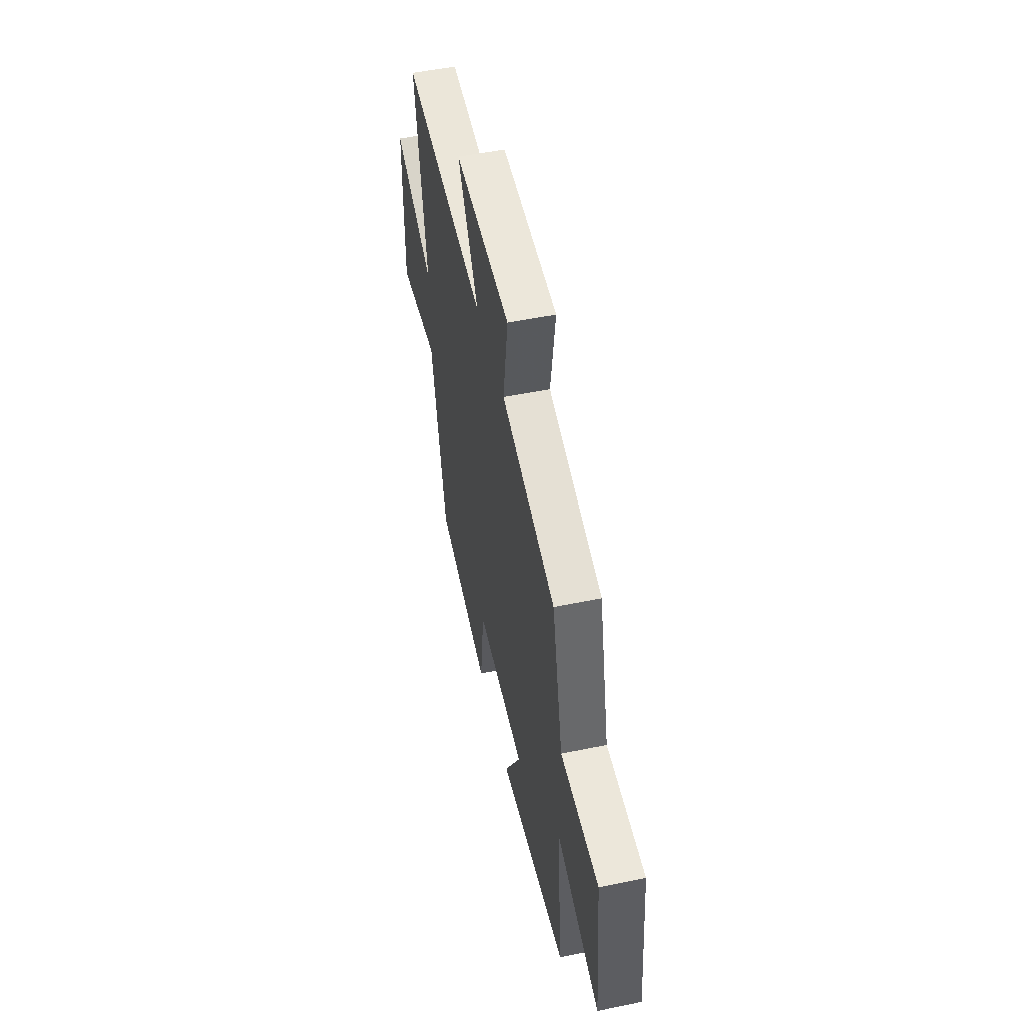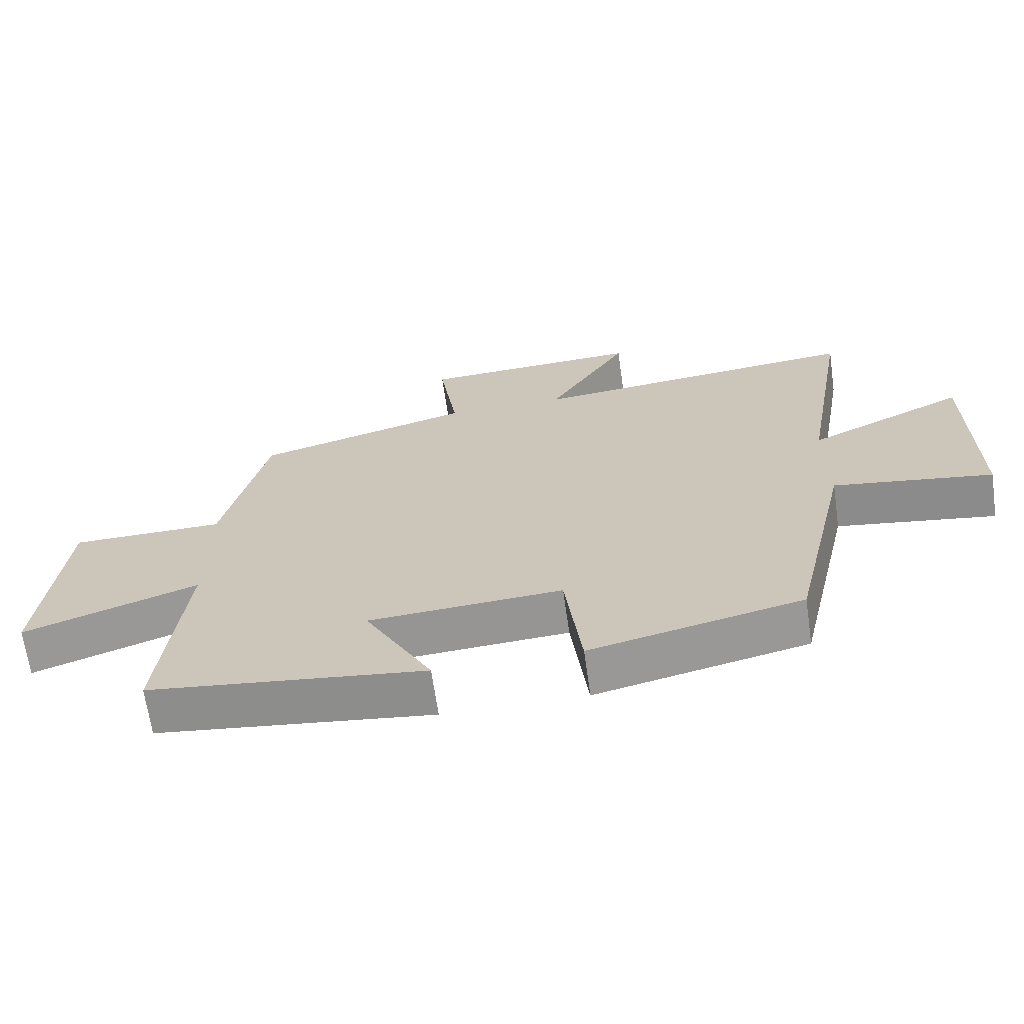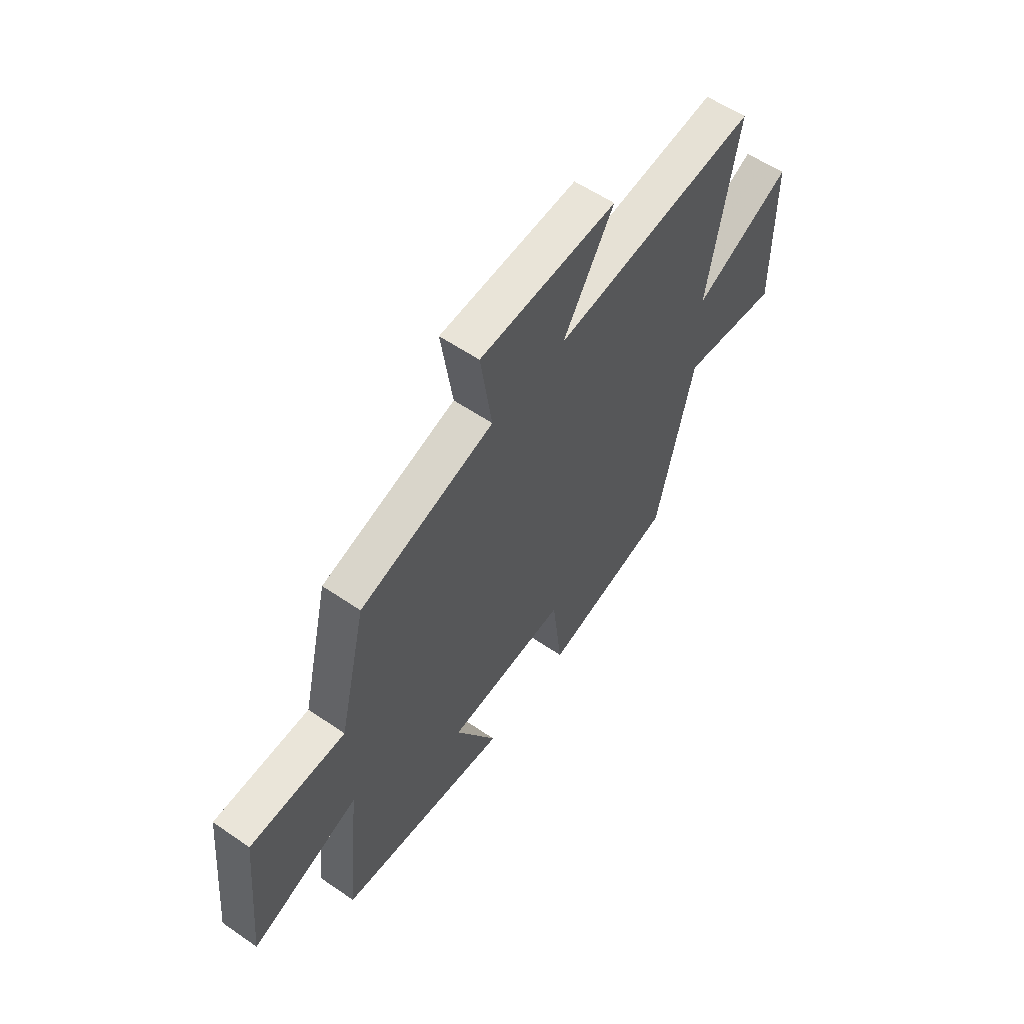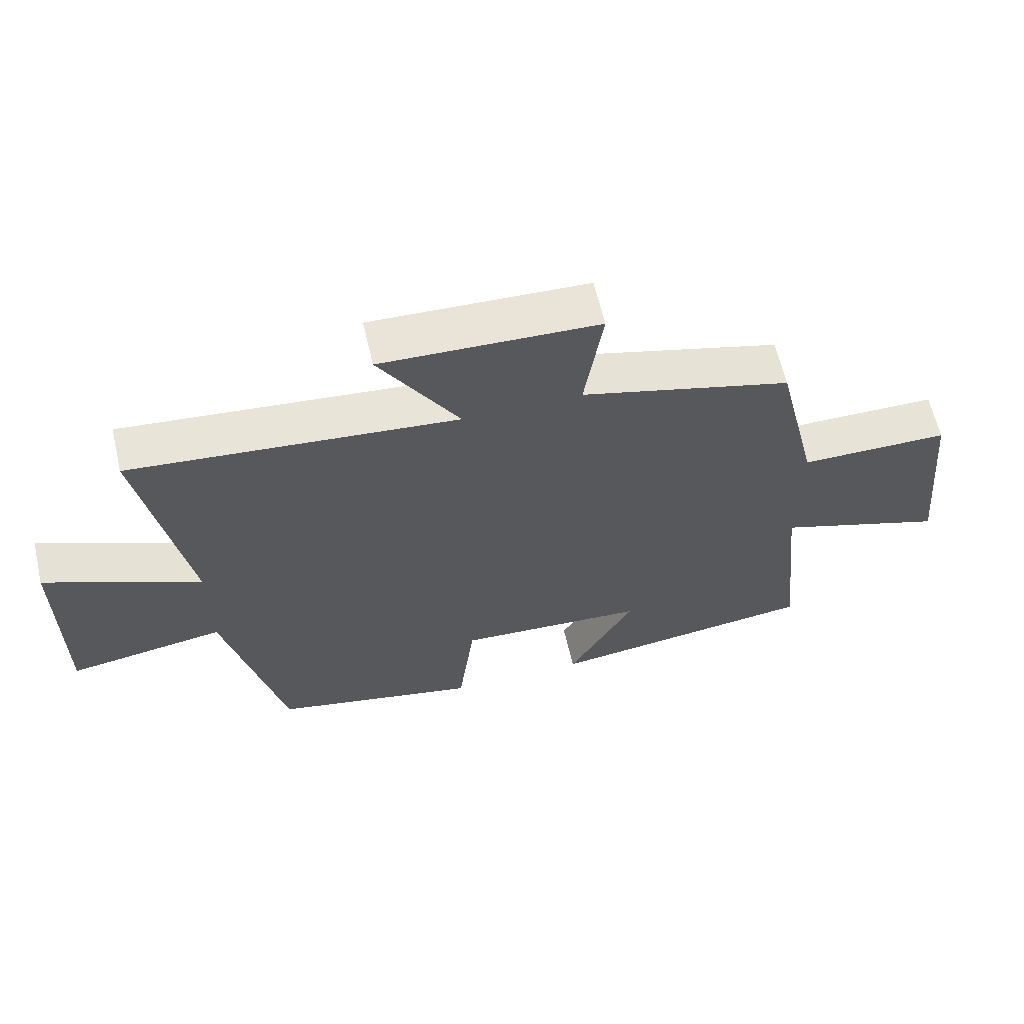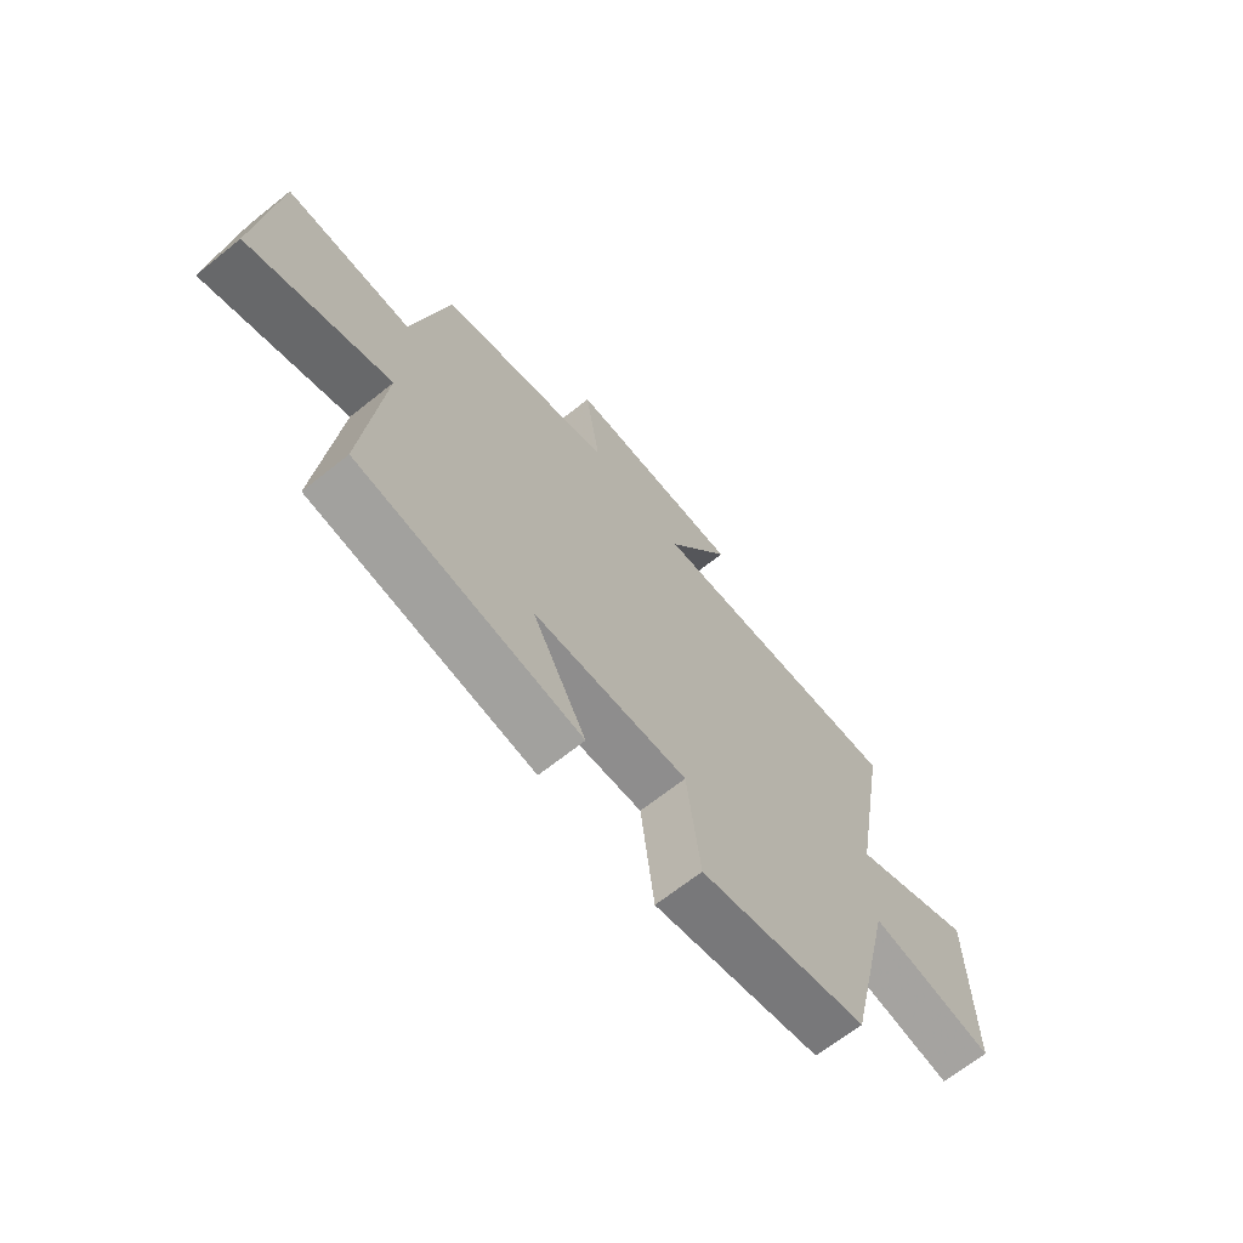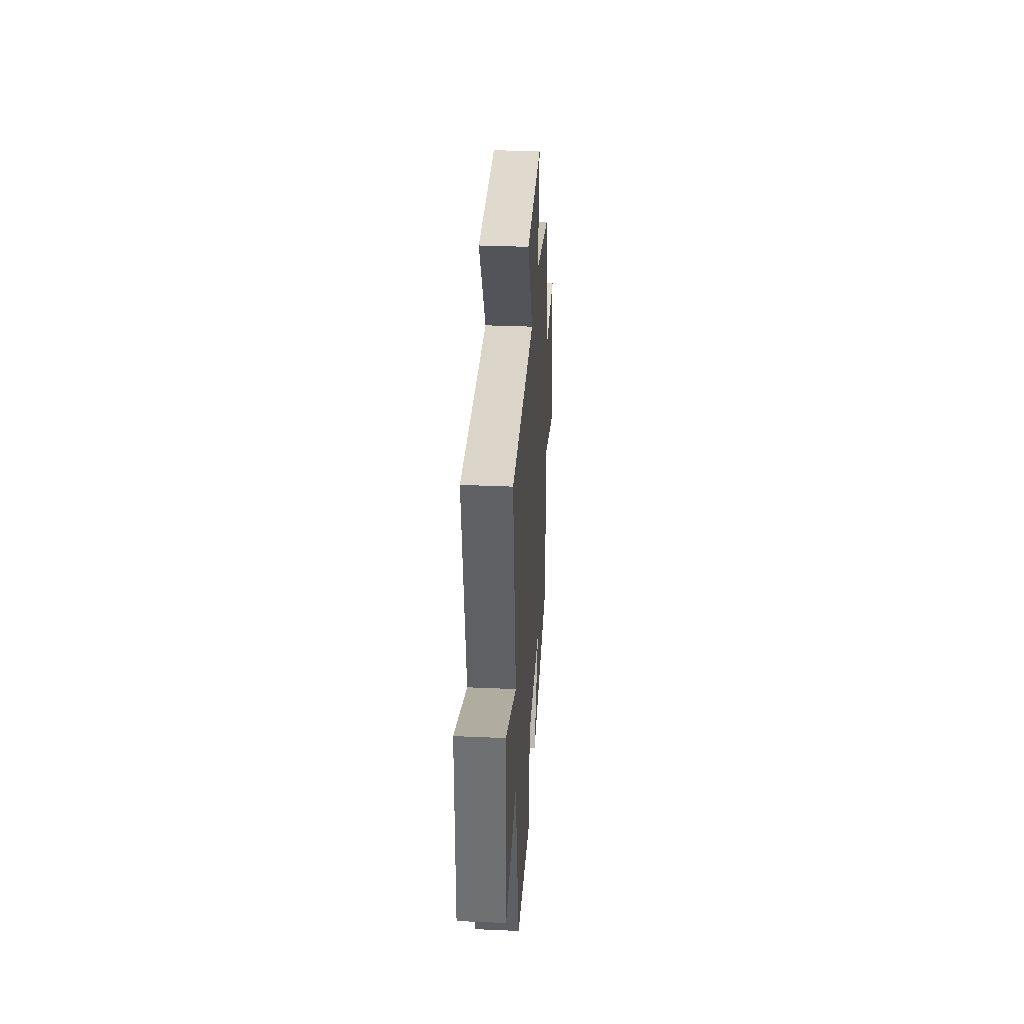
<metadata>
{"format":"obj","ext":"obj","renderer":"f3d","projection":"perspective","resolution":1024,"background":"white","views":[{"elev":51.3,"azim":-102.7,"up":"+Z"},{"elev":-66.7,"azim":8.1,"up":"+Z"},{"elev":57.5,"azim":-54.5,"up":"+Z"},{"elev":62.7,"azim":166.9,"up":"+Z"},{"elev":-67.2,"azim":-51.3,"up":"+Z"},{"elev":35.0,"azim":93.3,"up":"+Z"}]}
</metadata>
<code>
v 0.57 0.07 0.549
v 0.5 0.07 0.149
v 0.737 0.07 0.26
v 0.739 0.07 -0.08
v 0.5 0.07 -0.043
v 0.411 0.07 -0.428
v 0.094 0.07 -0.5
v 0.069 0.07 -0.296
v -0.221 0.07 -0.314
v -0.12 0.07 -0.5
v -0.535 0.07 -0.448
v -0.5 0.07 -0.107
v -0.762 0.07 -0.199
v -0.73 0.07 0.127
v -0.5 0.07 0.129
v -0.434 0.07 0.41
v -0.11 0.07 0.5
v -0.138 0.07 0.687
v 0.194 0.07 0.701
v 0.072 0.07 0.5
v 0.57 0 0.549
v 0.5 0 0.149
v 0.737 0 0.26
v 0.739 0 -0.08
v 0.5 0 -0.043
v 0.411 0 -0.428
v 0.094 0 -0.5
v 0.069 0 -0.296
v -0.221 0 -0.314
v -0.12 0 -0.5
v -0.535 0 -0.448
v -0.5 0 -0.107
v -0.762 0 -0.199
v -0.73 0 0.127
v -0.5 0 0.129
v -0.434 0 0.41
v -0.11 0 0.5
v -0.138 0 0.687
v 0.194 0 0.701
v 0.072 0 0.5
f 17 18 19 20
f 15 16 17 20
f 15 20 1 2
f 12 13 14 15
f 12 15 2
f 9 10 11 12
f 8 9 12 2
f 7 8 2
f 6 7 2
f 5 6 2
f 2 3 4 5
f 40 39 38 37
f 40 37 36 35
f 22 21 40 35
f 35 34 33 32
f 22 35 32
f 32 31 30 29
f 22 32 29 28
f 22 28 27
f 22 27 26
f 22 26 25
f 25 24 23 22
f 1 21 22 2
f 2 22 23 3
f 3 23 24 4
f 4 24 25 5
f 5 25 26 6
f 6 26 27 7
f 7 27 28 8
f 8 28 29 9
f 9 29 30 10
f 10 30 31 11
f 11 31 32 12
f 12 32 33 13
f 13 33 34 14
f 14 34 35 15
f 15 35 36 16
f 16 36 37 17
f 17 37 38 18
f 18 38 39 19
f 19 39 40 20
f 20 40 21 1

</code>
